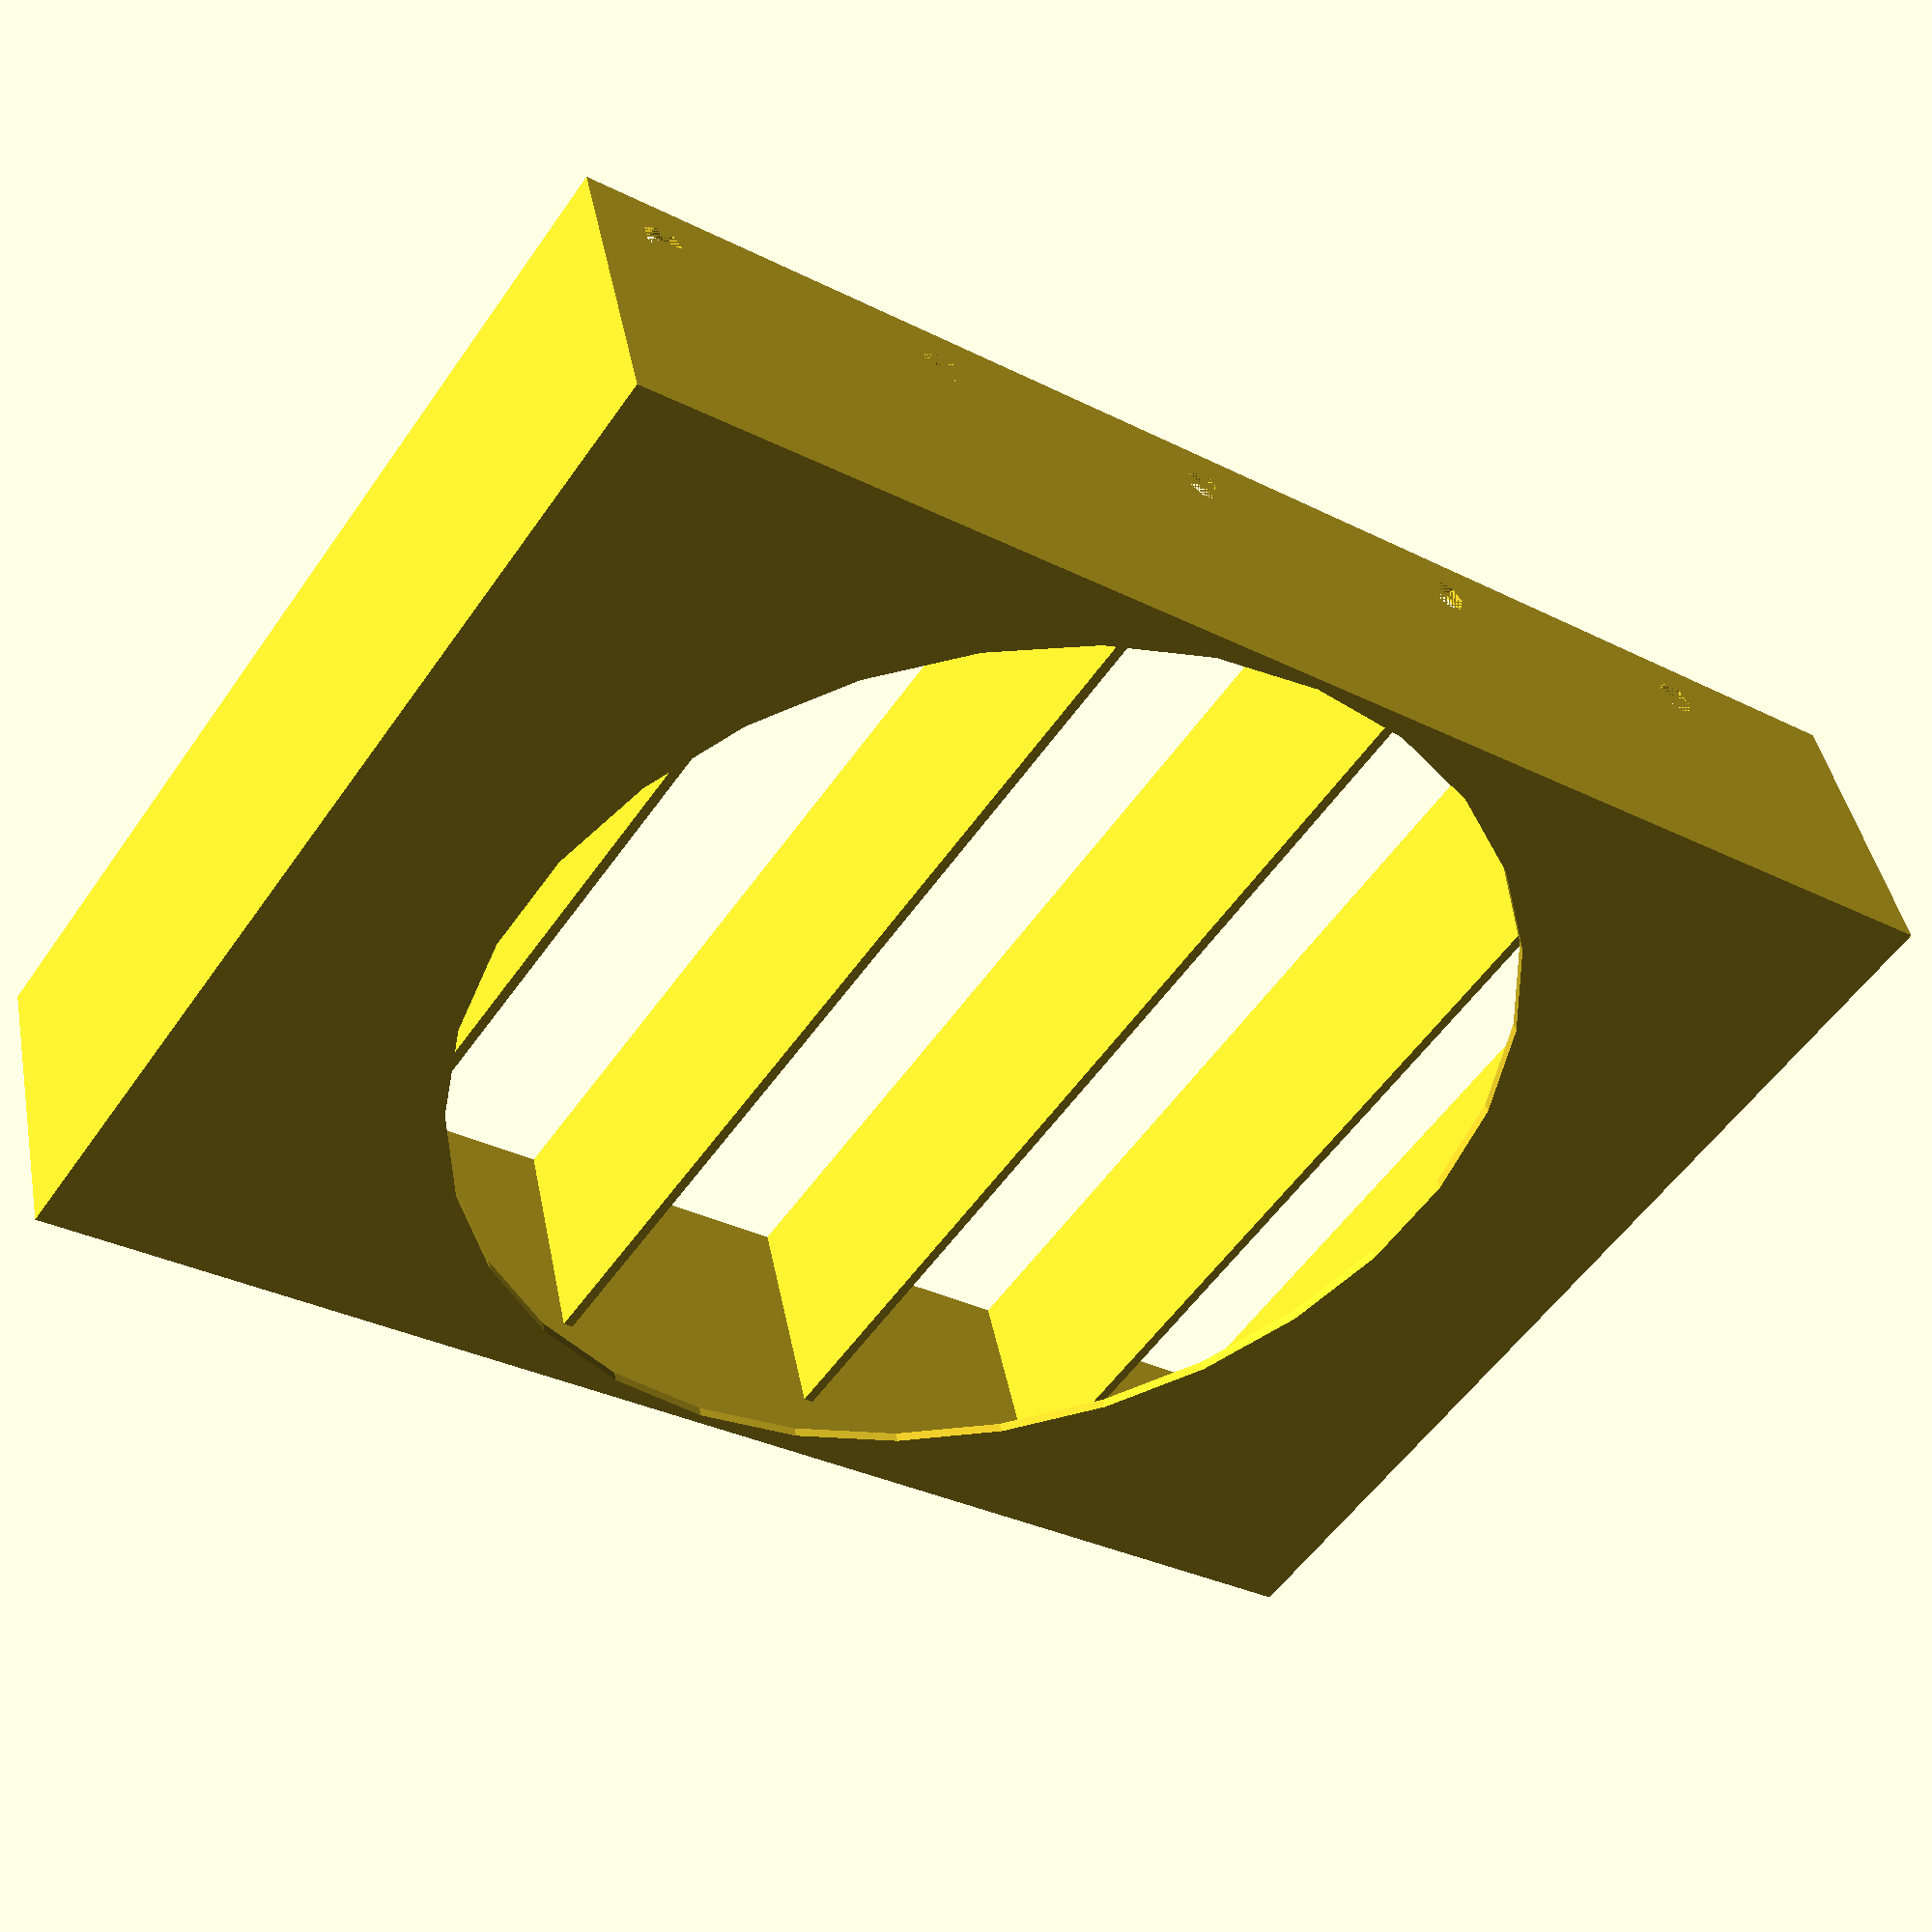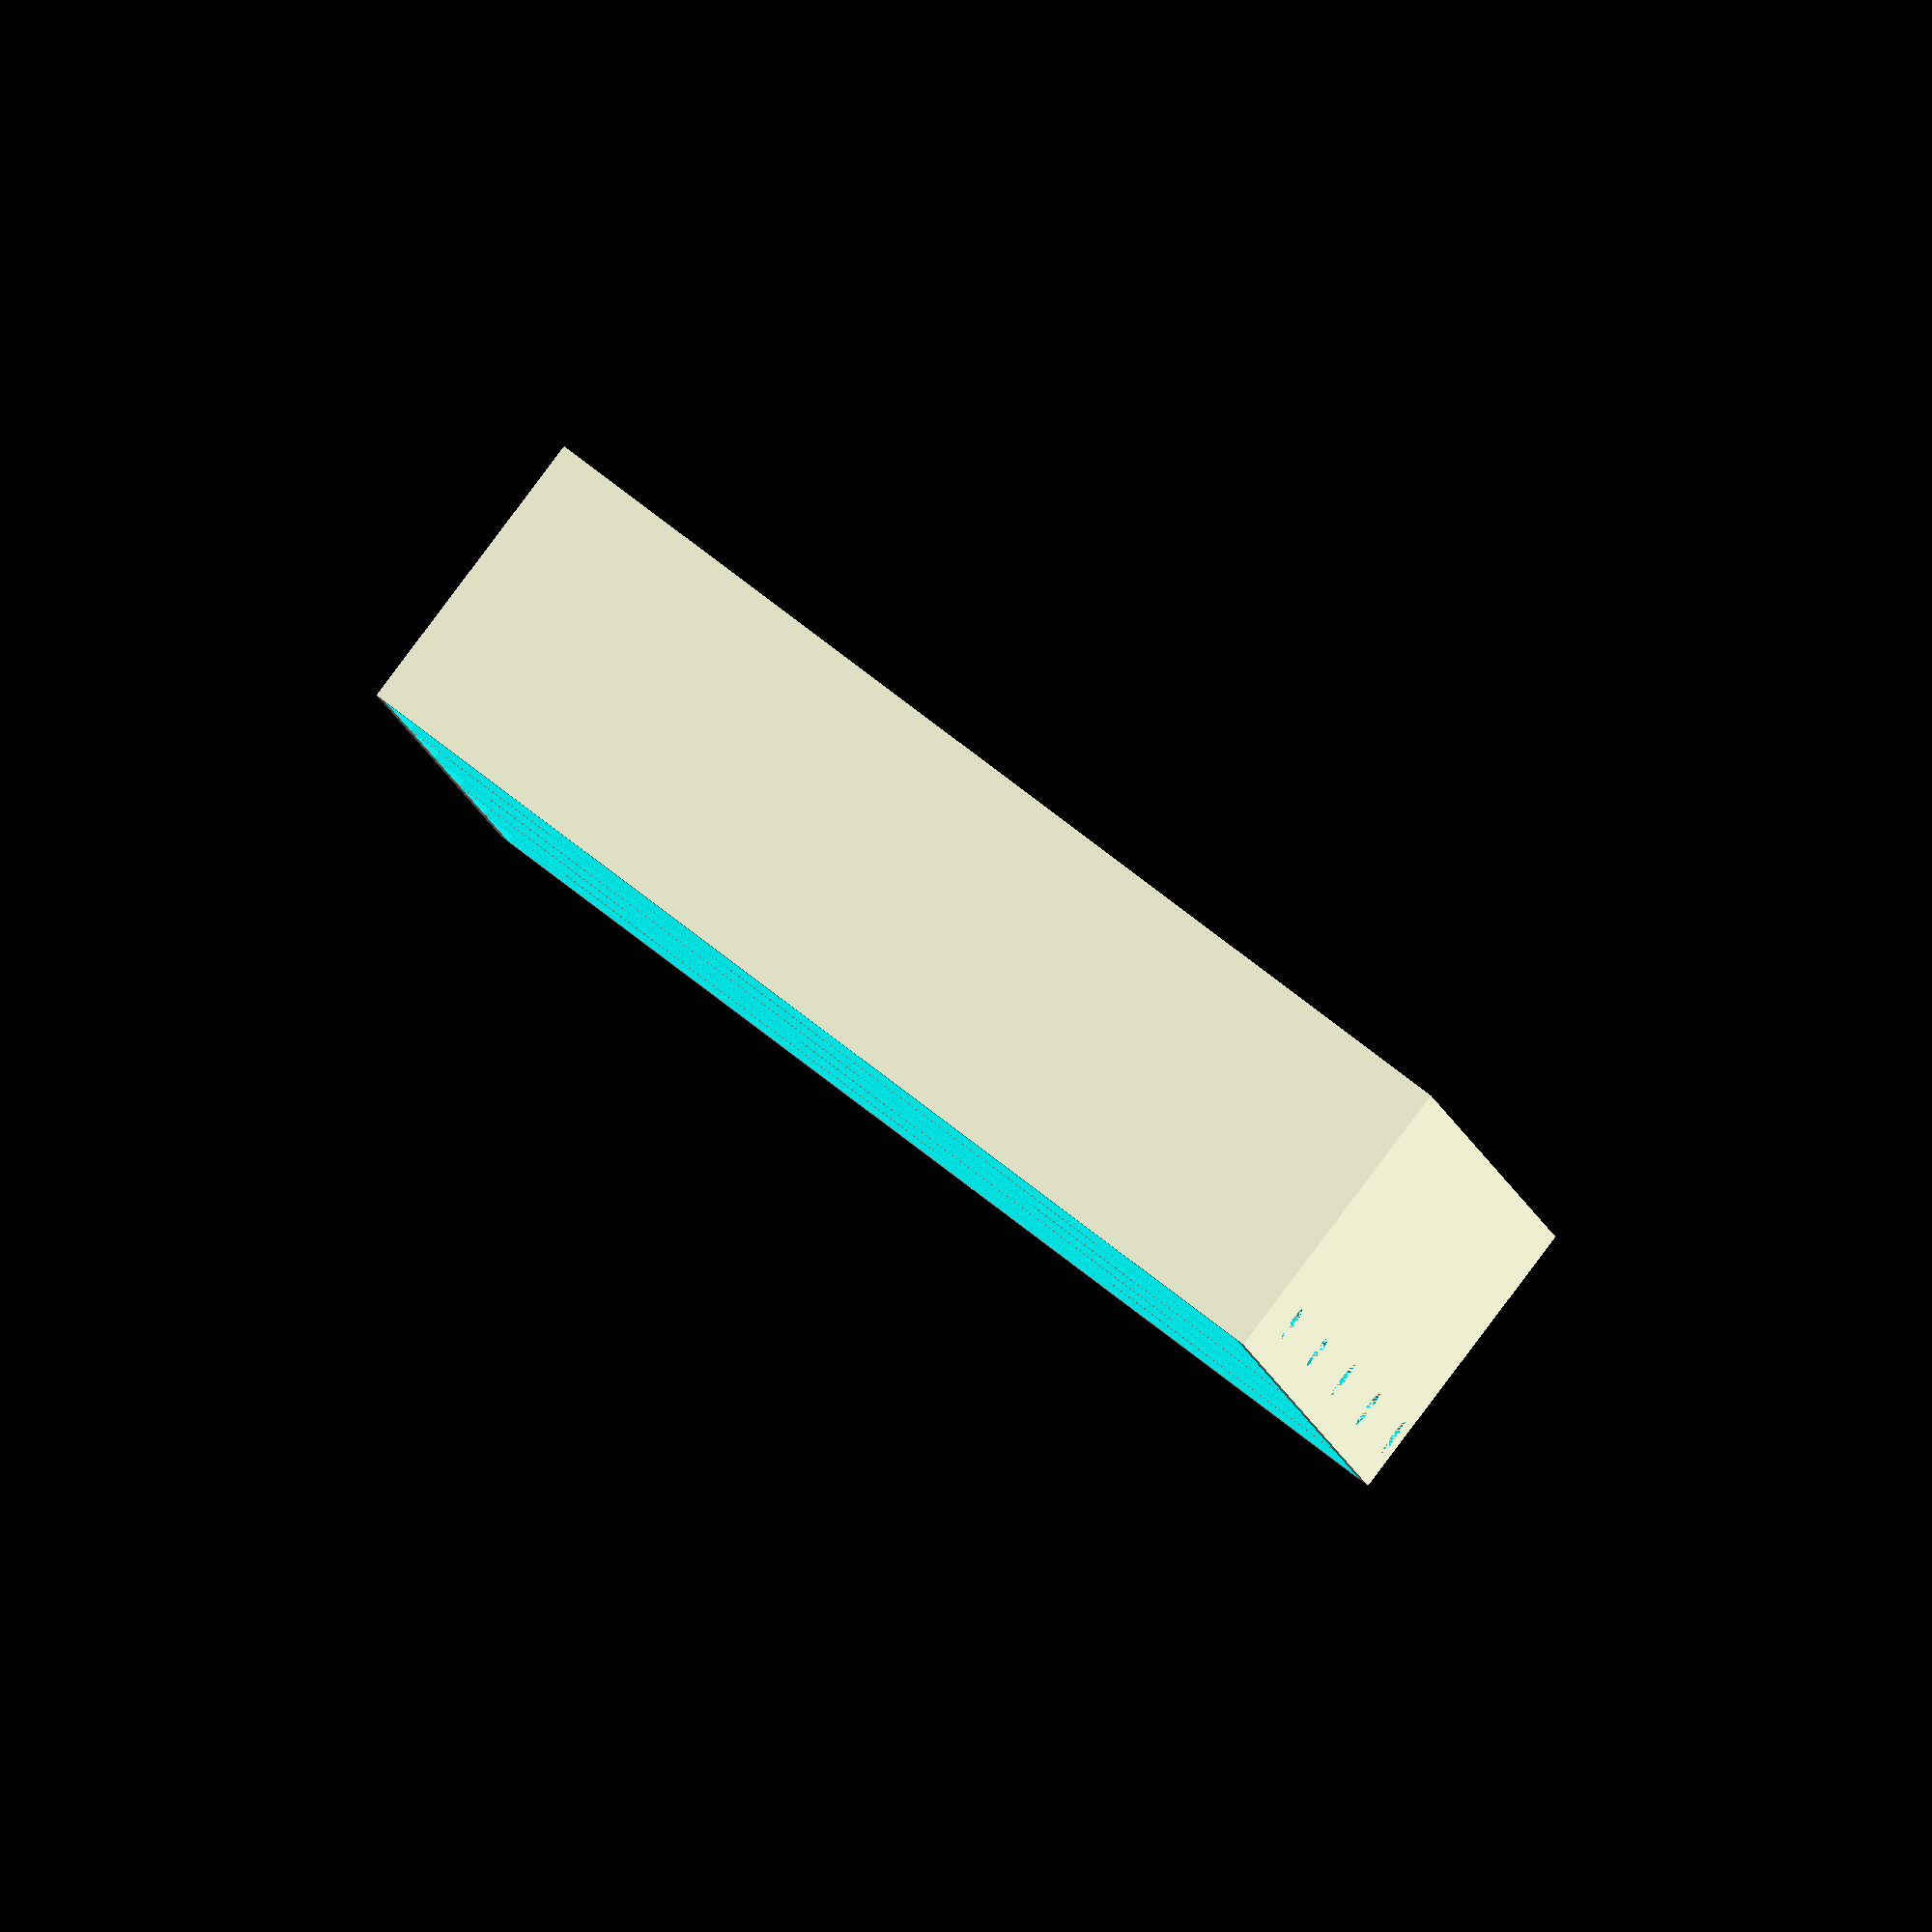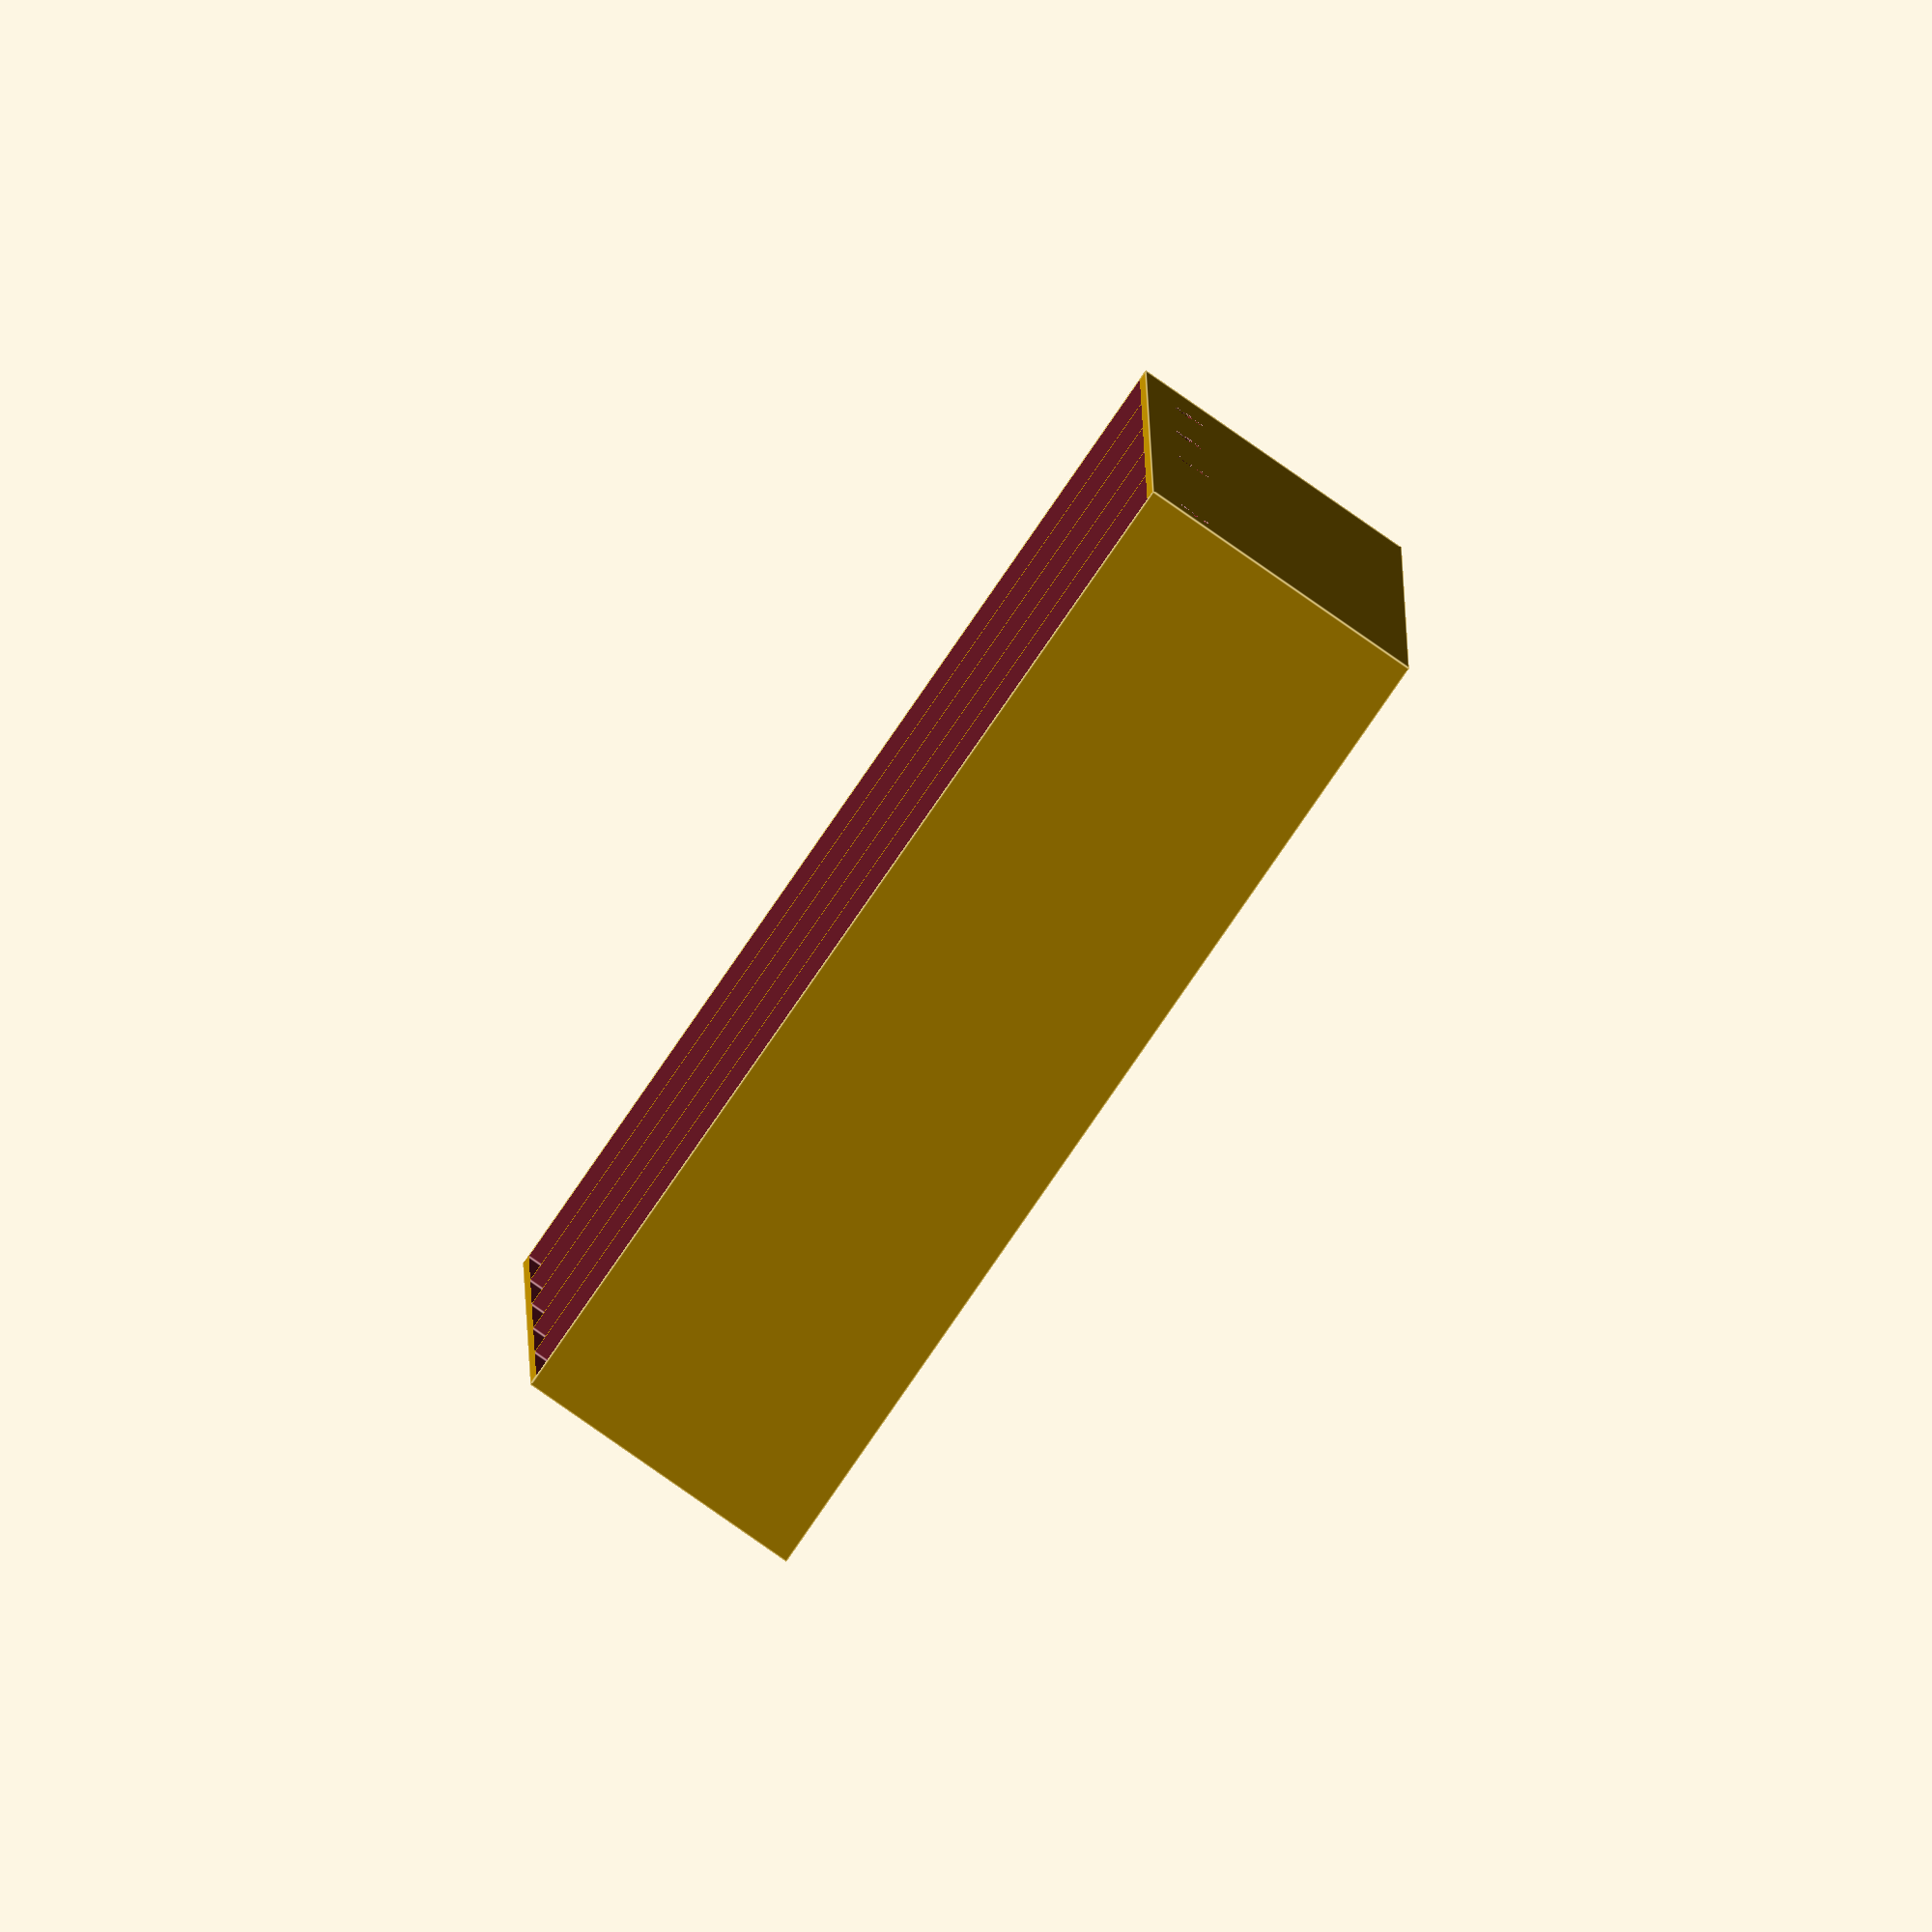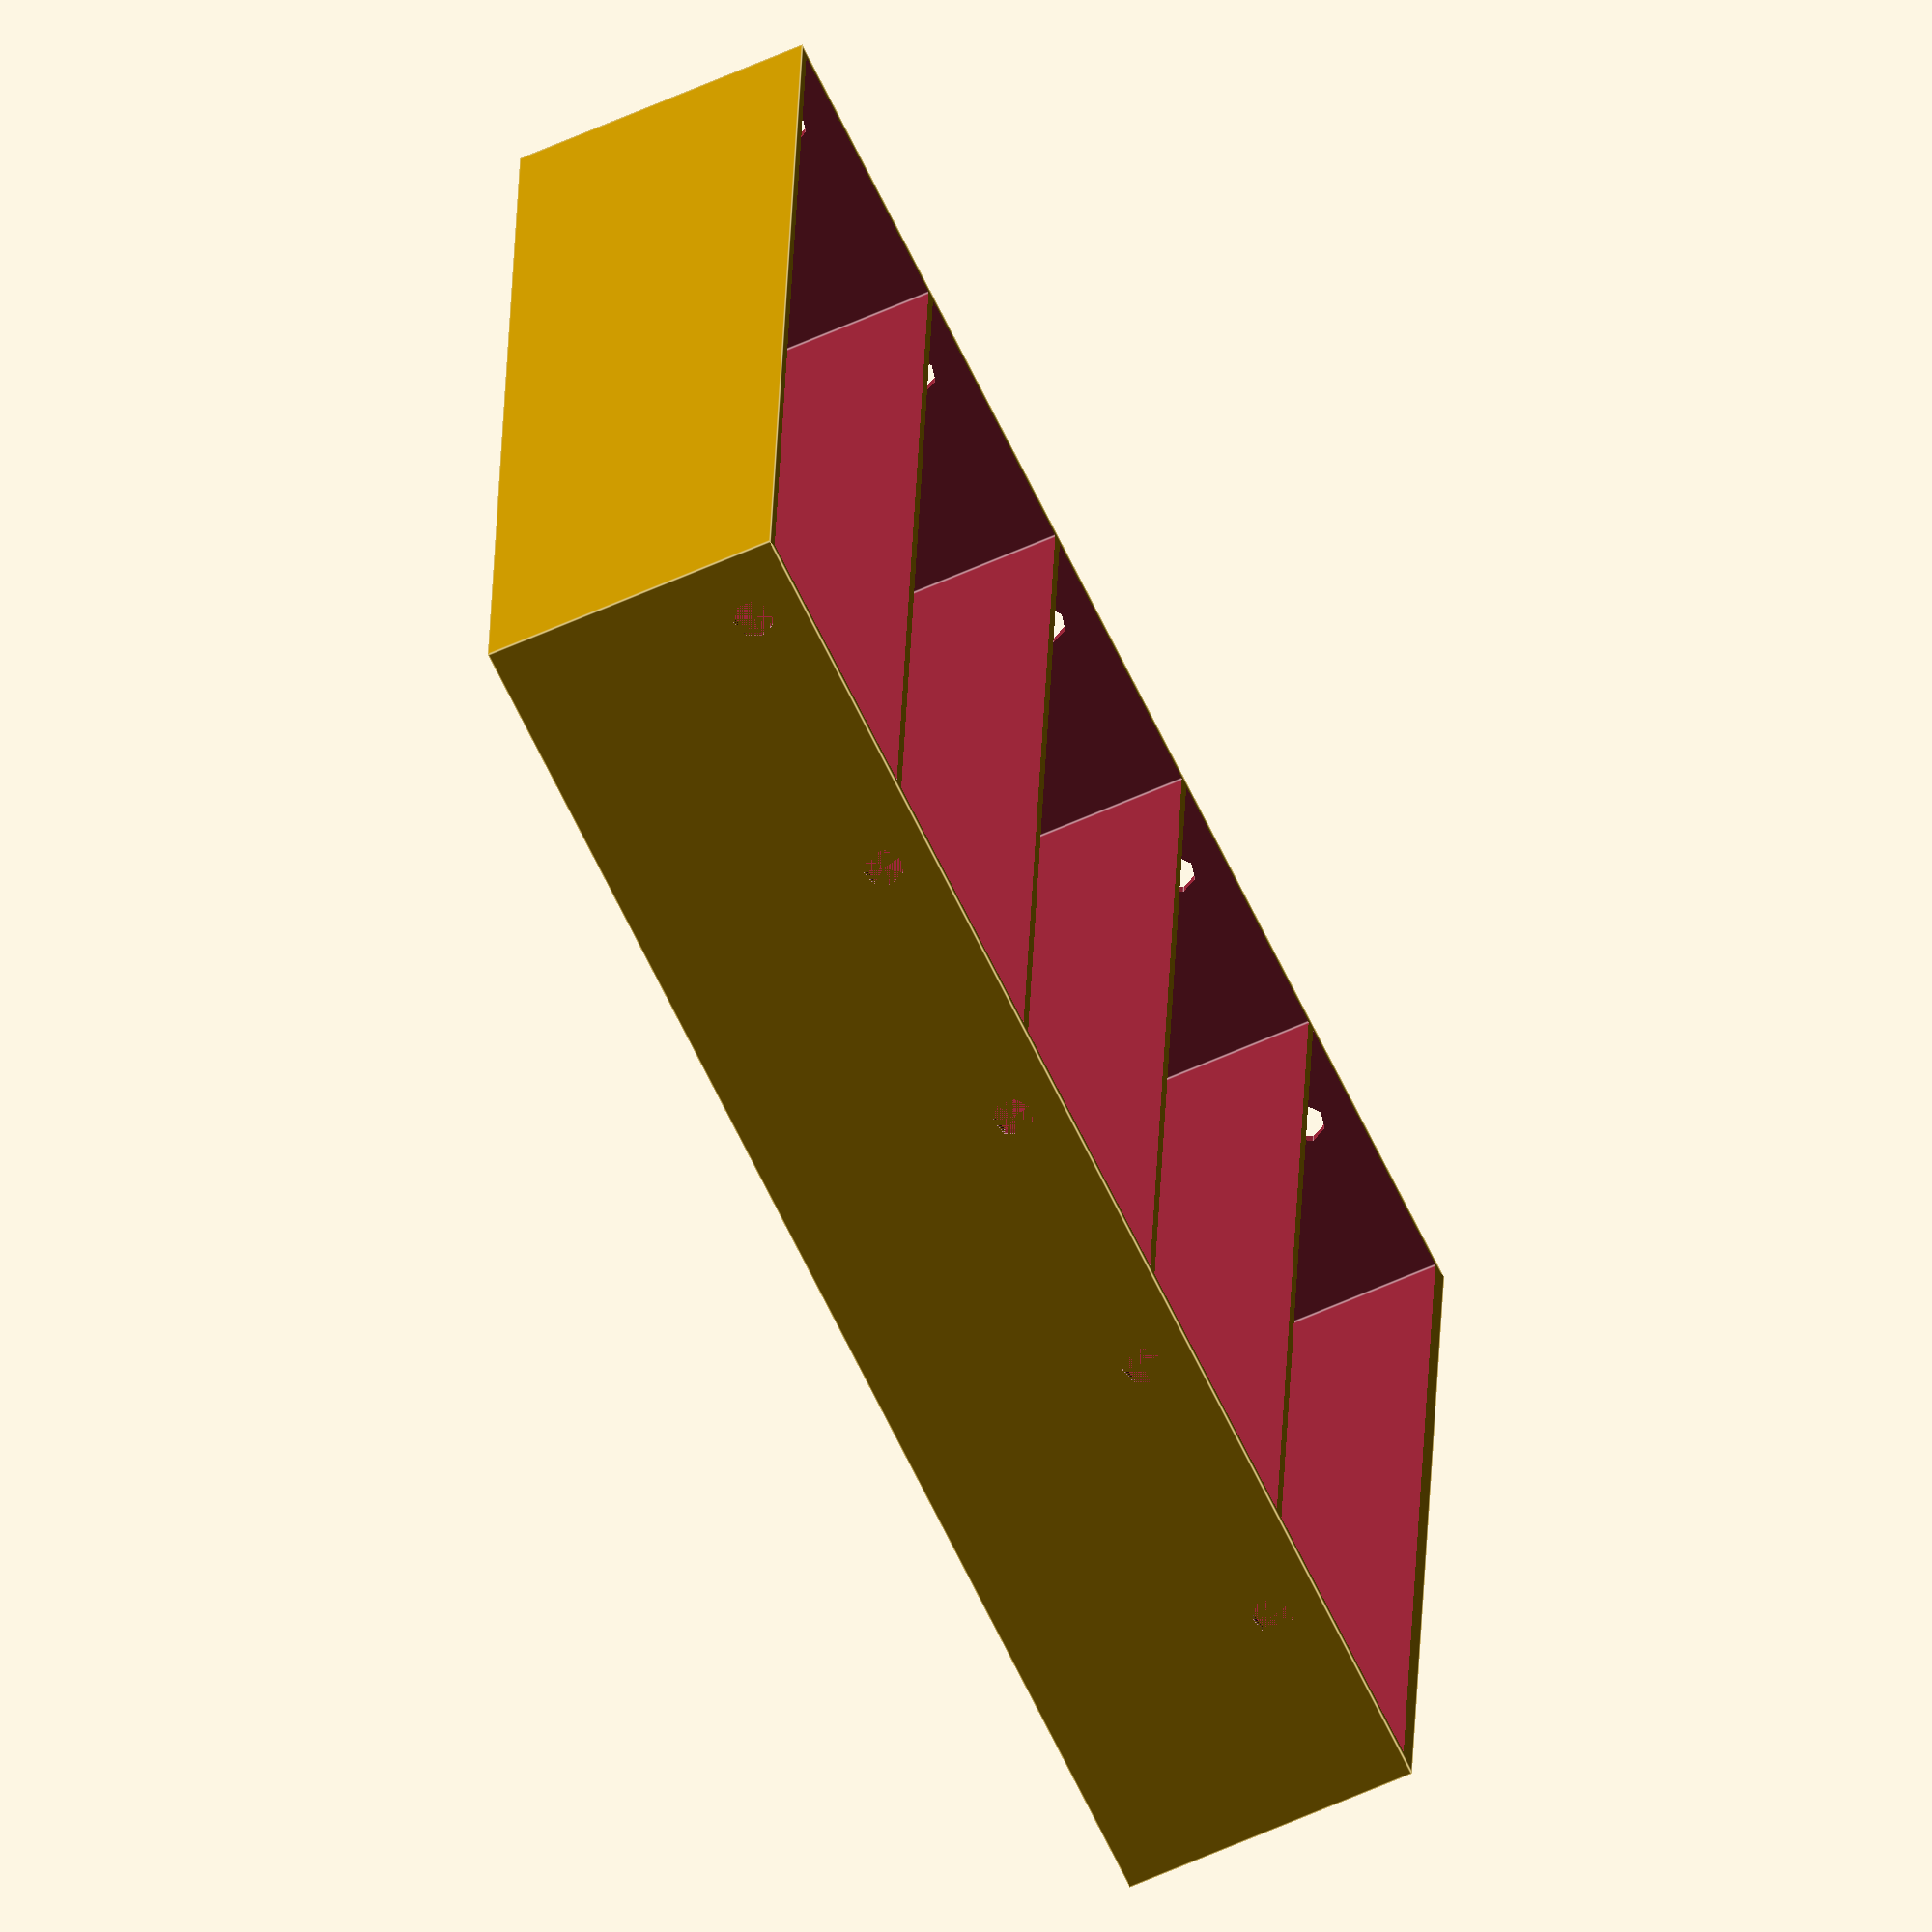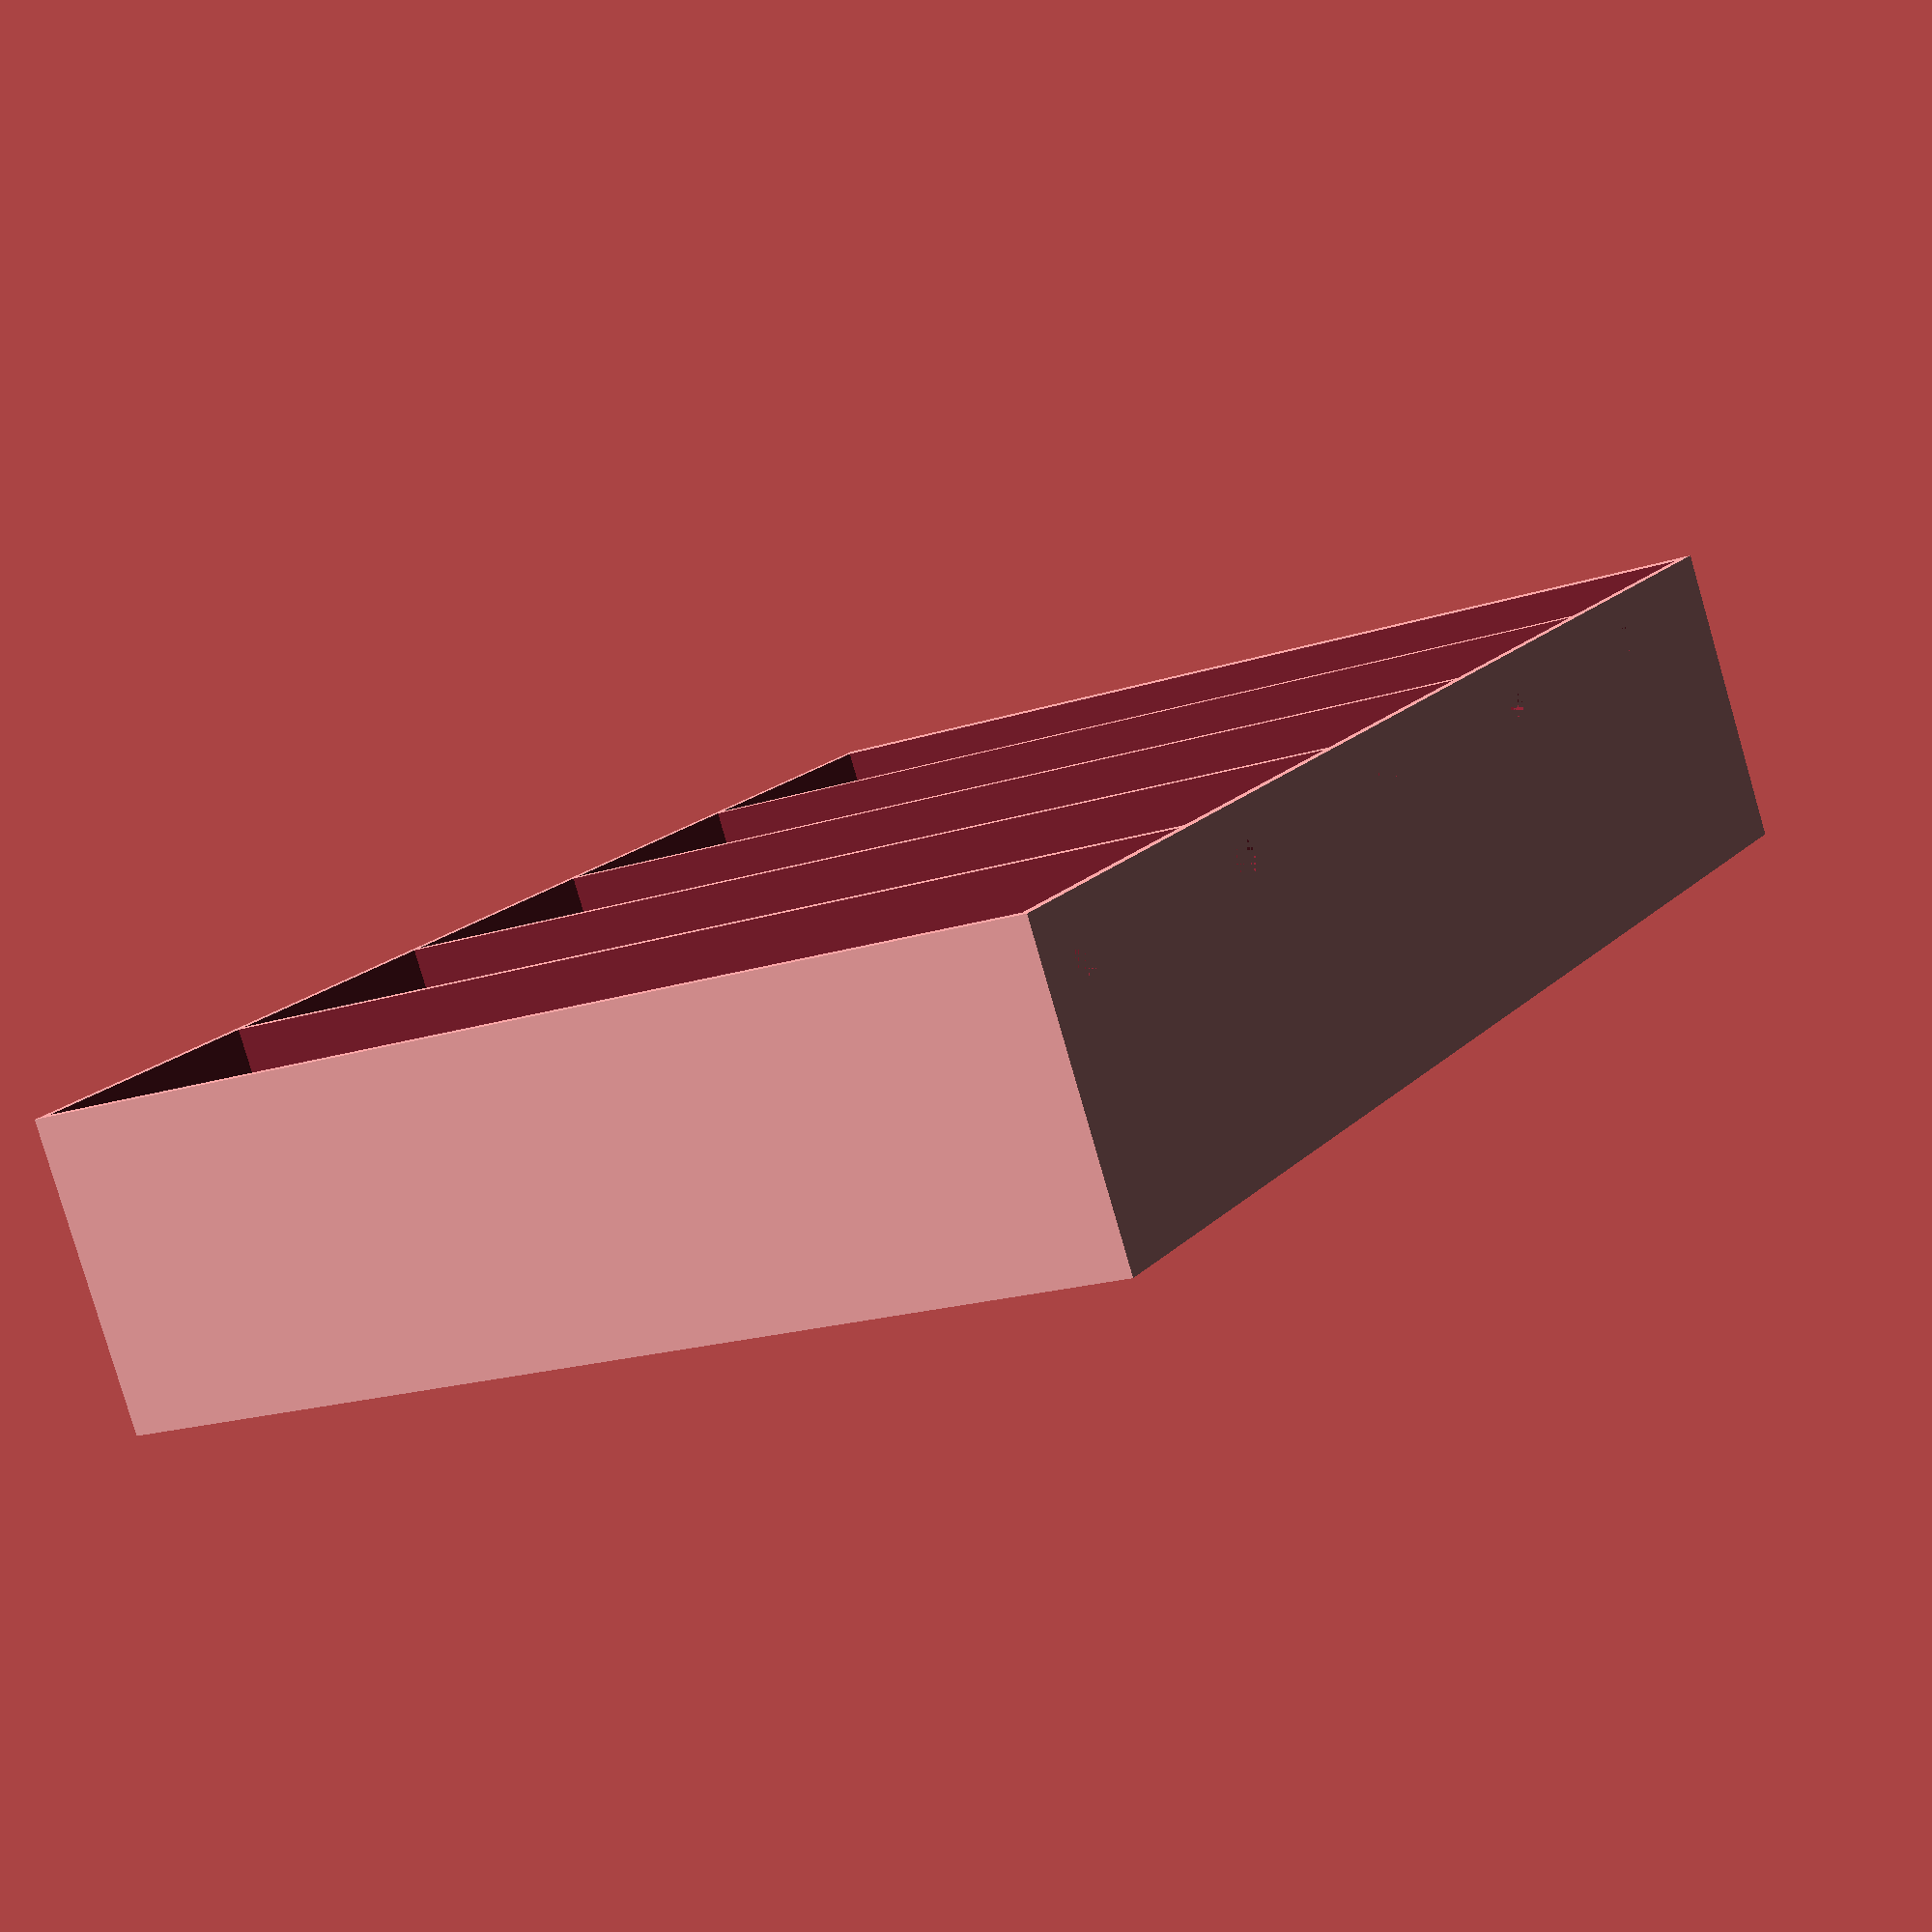
<openscad>
thickness=1;


iw=103;
ow=iw+(2*thickness);
il=144;
ol=il+(2*thickness);
h=30; // Just for testing
hdlen=144/5; //this should be equal to il/5

screw_r=2;
screw_offset=thickness+6;
screw_delta=29.5;

xs=8;
ys=4.7;


difference() {
// outside cube
cube([iw+(thickness*2),il+(thickness*2),h]);

// inside cubes
for(hd=[1:hdlen:hdlen*5]) {
translate([thickness,hd,1])
       cube([iw,hdlen-thickness,h+2]);
}

// fan hole
translate([ow/2,20+ow/2,-1])
    cylinder(r=iw/2,h=thickness+2);
//translate([8,8,-1]) cylinder(r=2.25,h=4,center=false);
//translate([8,113,-1]) cylinder(r=2.25,h=4,center=false);
//translate([113,8,-1]) cylinder(r=2.25,h=4,center=false);
//translate([113,113,-1]) cylinder(r=2.25,h=4,center=false);

// gap
translate([1,1,1])
    cube([iw,il,6]);

// screw holes
for(x=[screw_offset:screw_delta:screw_delta*6]){
    rotate([90,0,90])
        translate([x,h-5,-2])
            cylinder(r=screw_r,h=iw+4,center=false);
}
}



//difference() {
//cube([ow,ol,thickness]);
//translate([ow/2,20+ow/2,-1]) cylinder(r=iw/2,h=thickness+2);
//translate([8,8,-1]) cylinder(r=2.25,h=4,center=false);
//translate([8,113,-1]) cylinder(r=2.25,h=4,center=false);
//translate([113,8,-1]) cylinder(r=2.25,h=4,center=false);
//translate([113,113,-1]) cylinder(r=2.25,h=4,center=false);
//}

// grill
//for(x=[0:xs*2:120]){
//for(y=[0:ys*2:120]){
//translate([x+0,y+0,-1]) cylinder(r=5,h=4,$fn=6,center=false);
//translate([x+xs,y+ys,-1]) cylinder(r=5,h=4,$fn=6,center=false);
//}}



</openscad>
<views>
elev=136.4 azim=55.3 roll=11.1 proj=p view=solid
elev=91.8 azim=174.1 roll=143.0 proj=o view=wireframe
elev=265.0 azim=179.5 roll=124.8 proj=o view=edges
elev=59.3 azim=94.0 roll=295.1 proj=o view=edges
elev=81.8 azim=29.8 roll=16.2 proj=p view=solid
</views>
